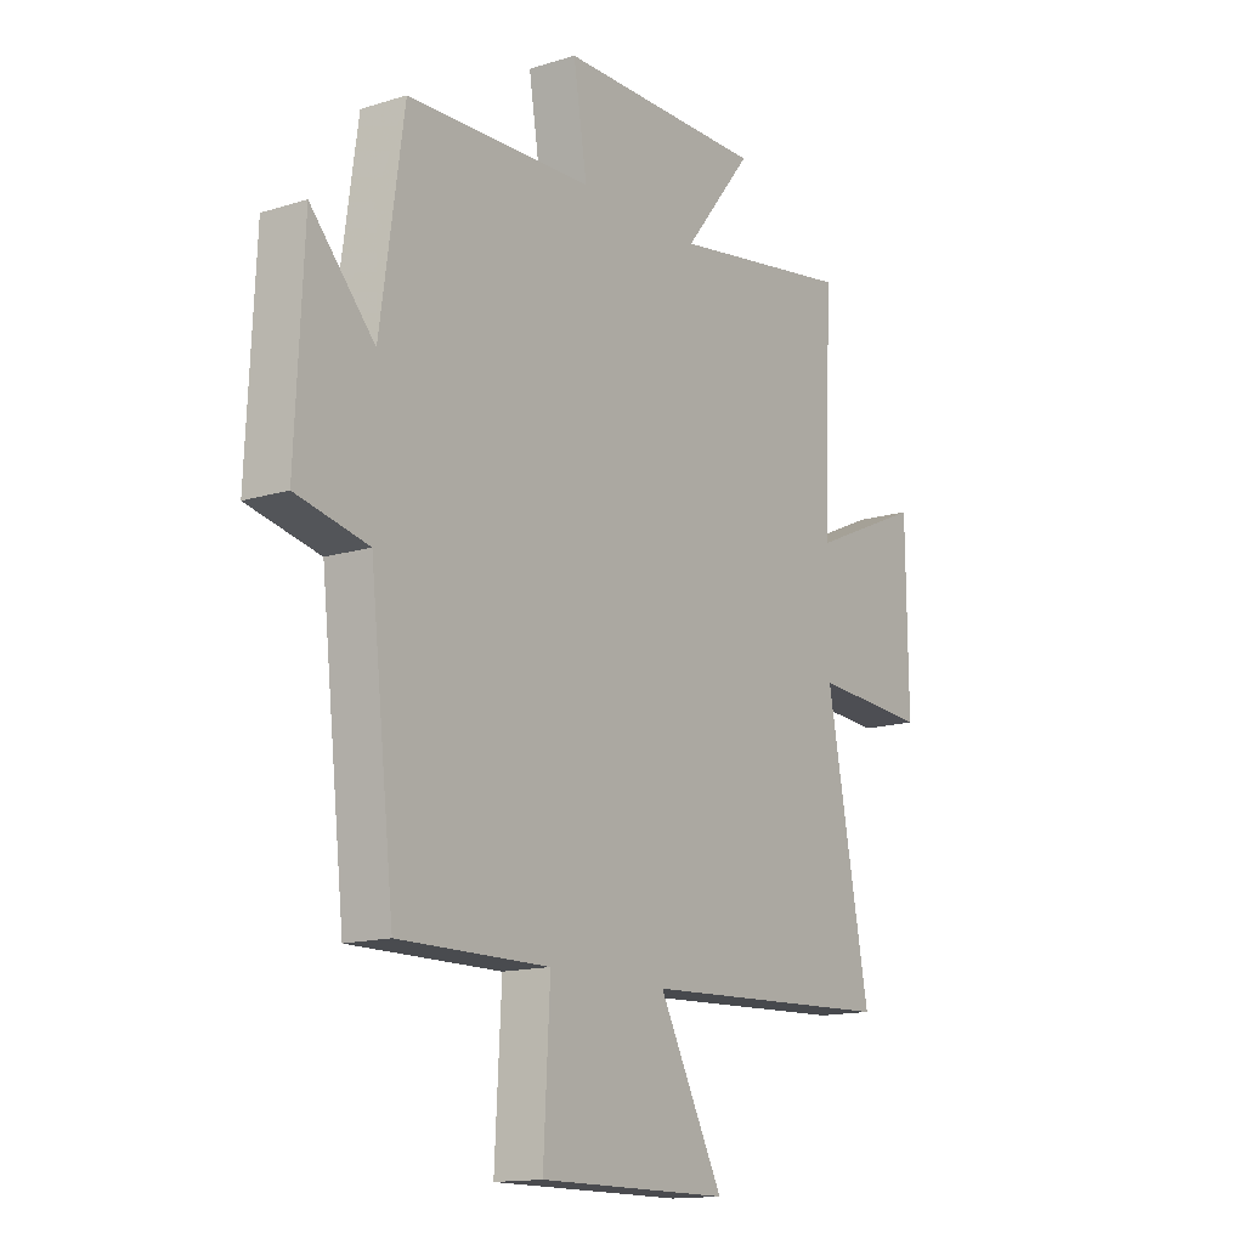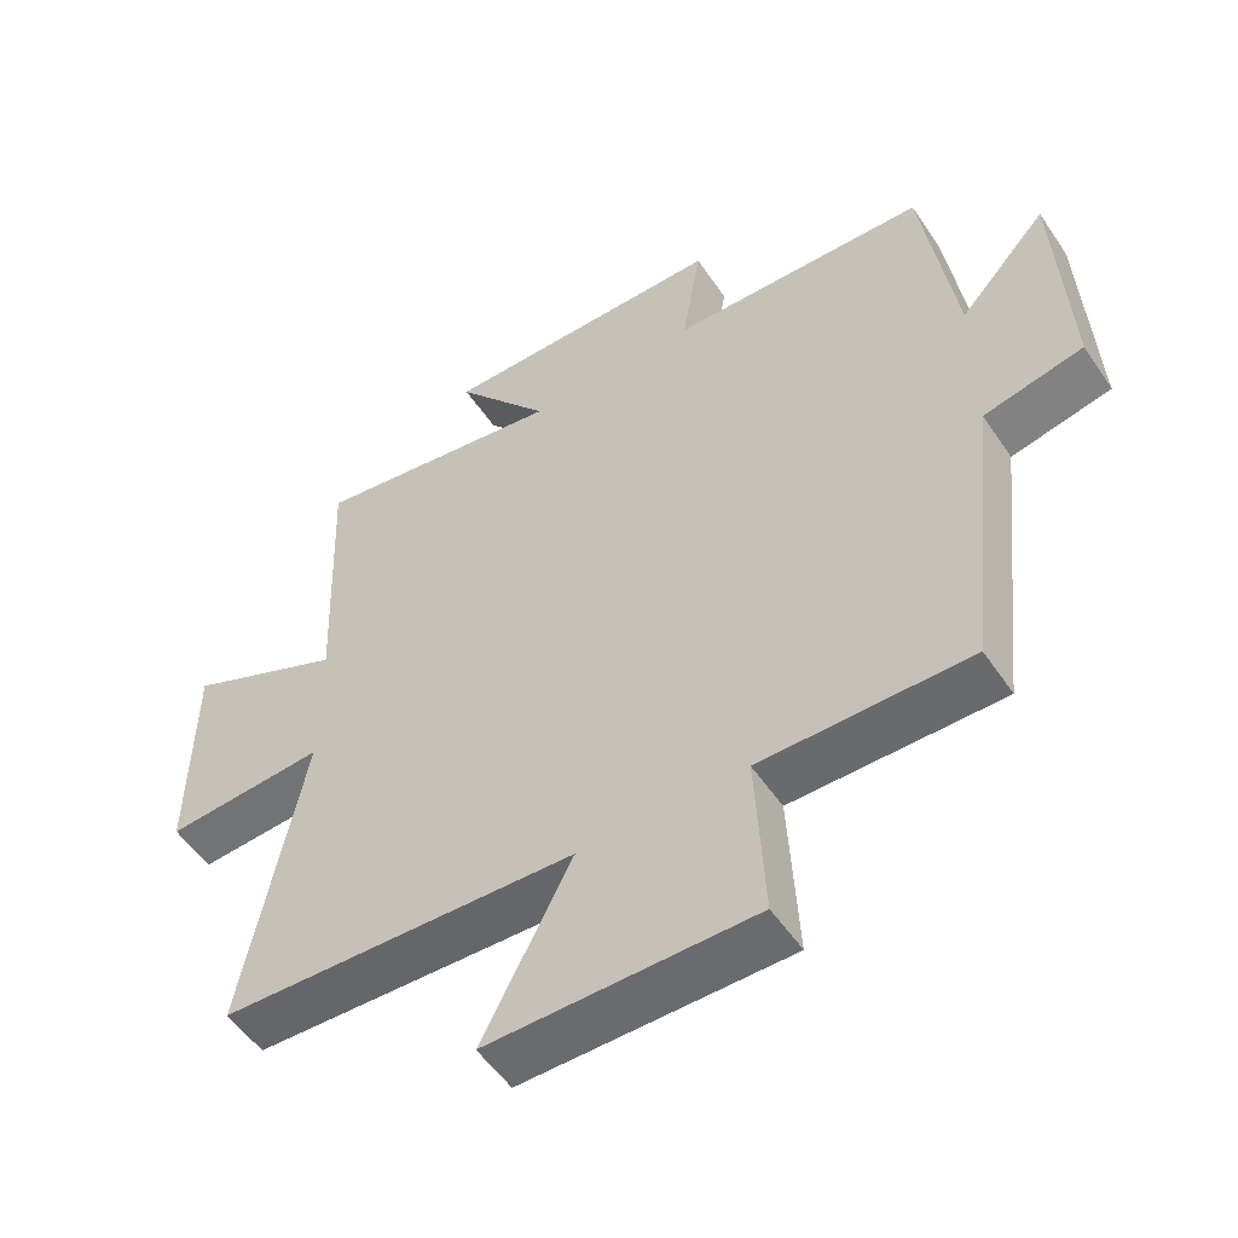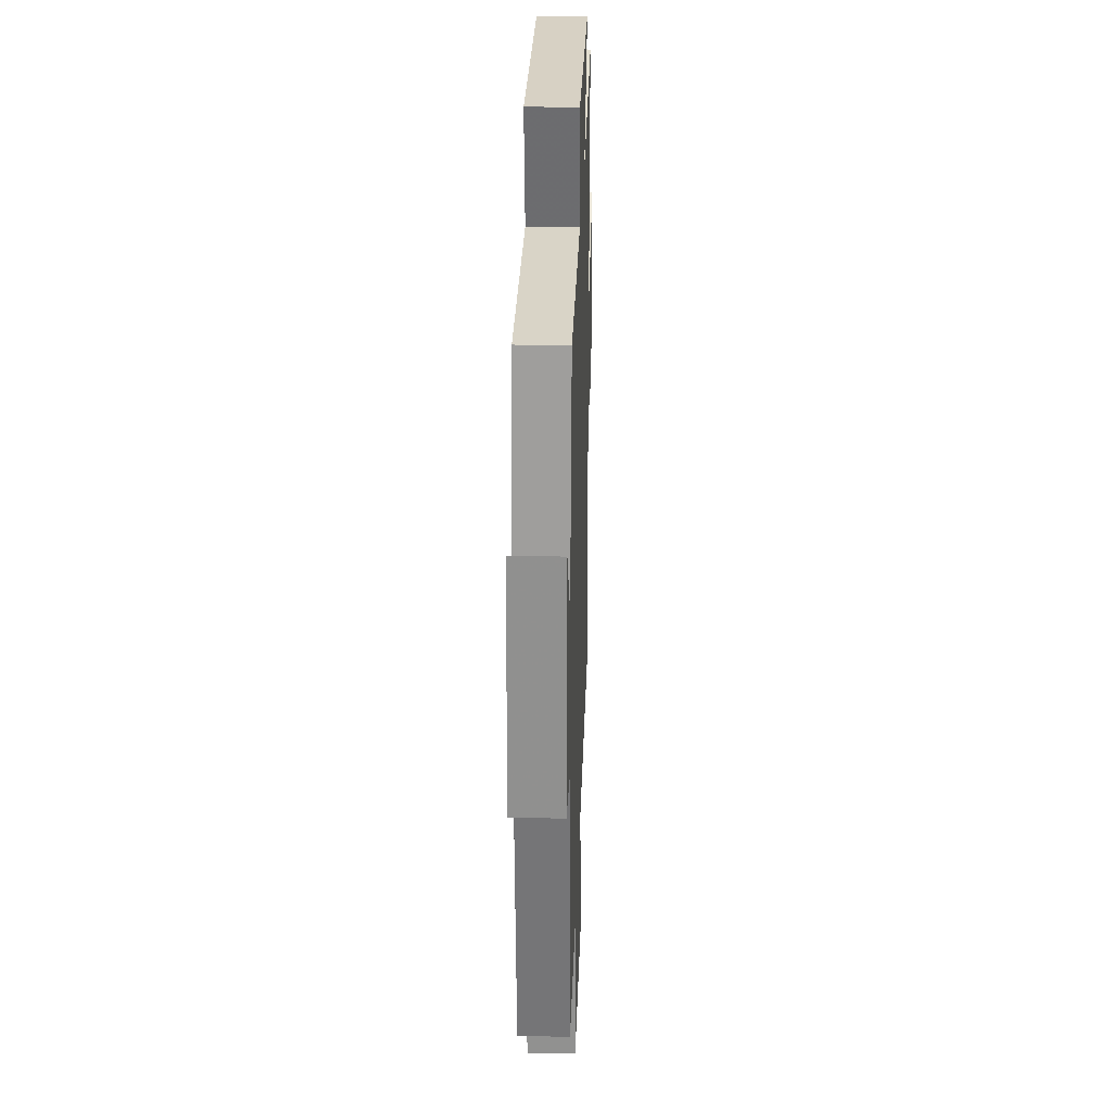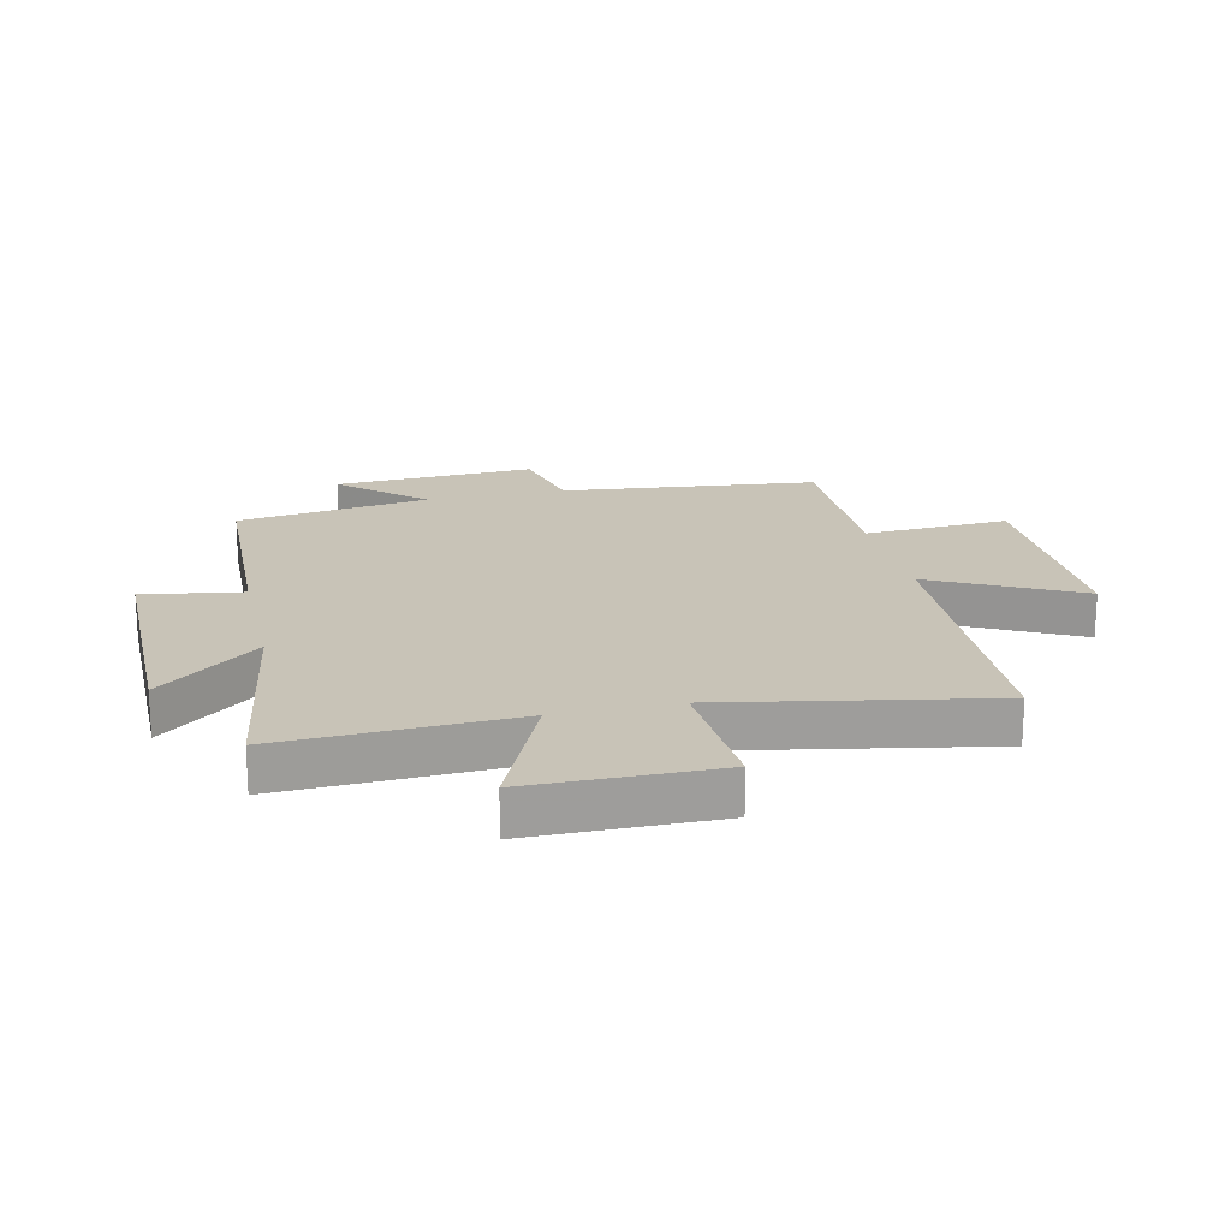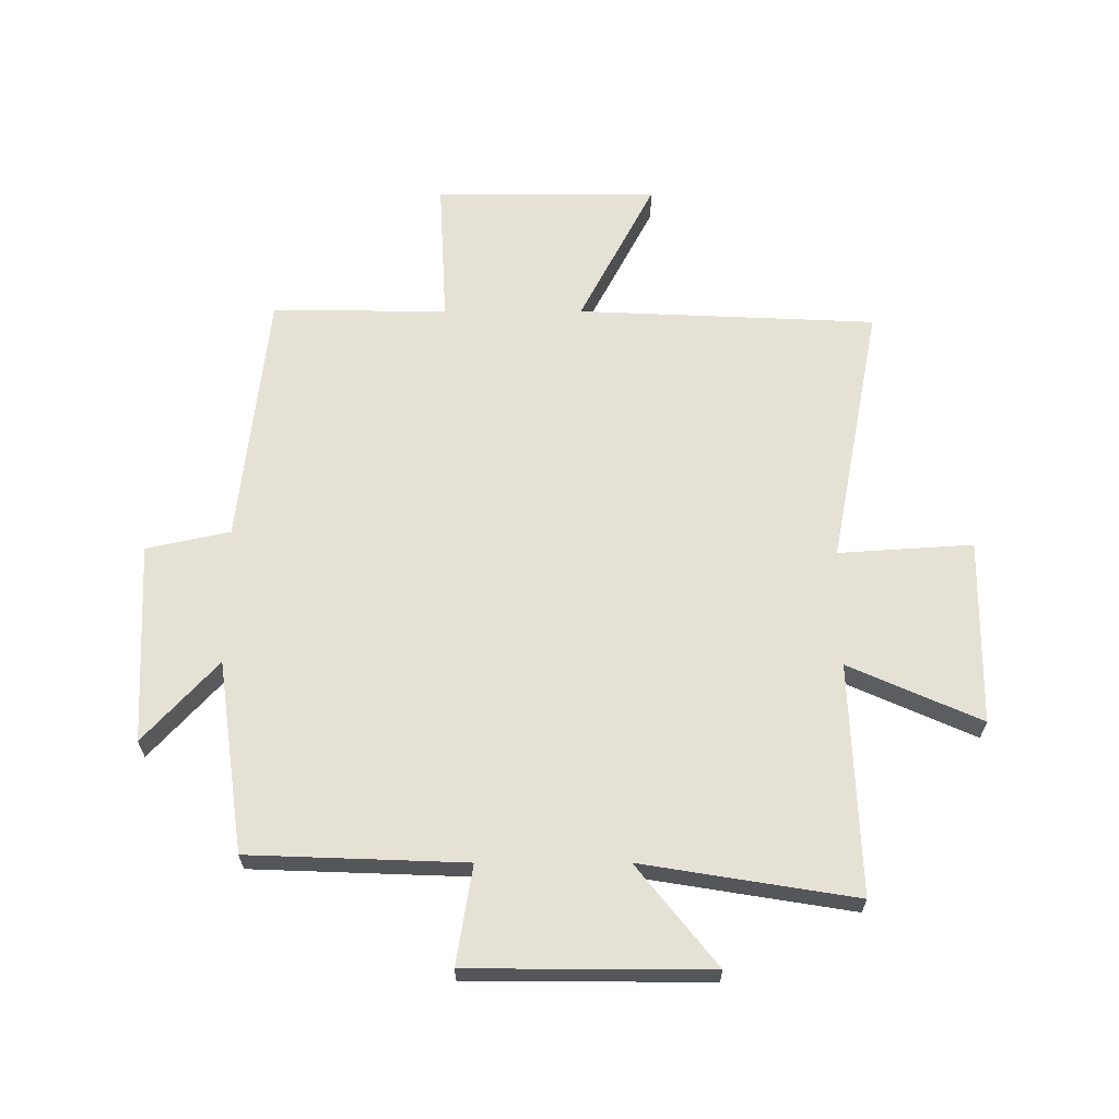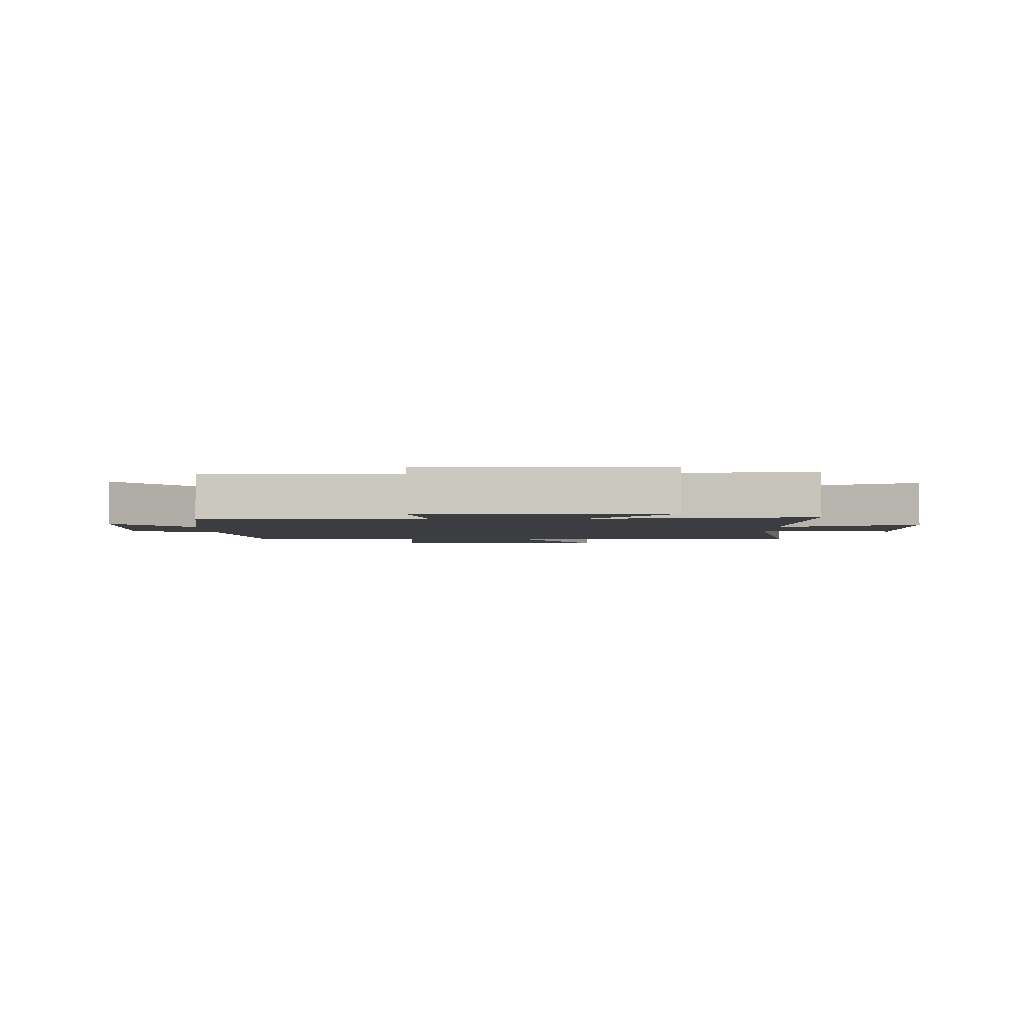
<metadata>
{"format":"obj","ext":"obj","renderer":"f3d","projection":"perspective","resolution":1024,"background":"white","views":[{"elev":-14.3,"azim":-55.7,"up":"+Z"},{"elev":-53.4,"azim":-146.7,"up":"+Z"},{"elev":26.8,"azim":-88.1,"up":"+Z"},{"elev":19.6,"azim":77.0,"up":"+Y"},{"elev":64.1,"azim":-0.0,"up":"+Y"},{"elev":-2.6,"azim":-0.2,"up":"+Y"}]}
</metadata>
<code>
v -0.454 0.07 0.487
v -0.089 0.07 0.5
v -0.116 0.07 0.667
v 0.29 0.07 0.669
v 0.155 0.07 0.5
v 0.515 0.07 0.558
v 0.5 0.07 0.167
v 0.723 0.07 0.266
v 0.727 0.07 -0.048
v 0.5 0.07 -0.033
v 0.585 0.07 -0.478
v 0.08 0.07 -0.5
v 0.207 0.07 -0.745
v -0.169 0.07 -0.745
v -0.156 0.07 -0.5
v -0.452 0.07 -0.502
v -0.5 0.07 -0.072
v -0.641 0.07 -0.041
v -0.625 0.07 0.299
v -0.5 0.07 0.162
v -0.454 0 0.487
v -0.089 0 0.5
v -0.116 0 0.667
v 0.29 0 0.669
v 0.155 0 0.5
v 0.515 0 0.558
v 0.5 0 0.167
v 0.723 0 0.266
v 0.727 0 -0.048
v 0.5 0 -0.033
v 0.585 0 -0.478
v 0.08 0 -0.5
v 0.207 0 -0.745
v -0.169 0 -0.745
v -0.156 0 -0.5
v -0.452 0 -0.502
v -0.5 0 -0.072
v -0.641 0 -0.041
v -0.625 0 0.299
v -0.5 0 0.162
f 17 18 19 20
f 20 1 2
f 17 20 2
f 16 17 2
f 15 16 2
f 12 13 14 15
f 12 15 2
f 11 12 2
f 10 11 2
f 7 8 9 10
f 7 10 2 3
f 5 6 7
f 5 7 3
f 3 4 5
f 40 39 38 37
f 22 21 40
f 22 40 37
f 22 37 36
f 22 36 35
f 35 34 33 32
f 22 35 32
f 22 32 31
f 22 31 30
f 30 29 28 27
f 23 22 30 27
f 27 26 25
f 23 27 25
f 25 24 23
f 1 21 22 2
f 2 22 23 3
f 3 23 24 4
f 4 24 25 5
f 5 25 26 6
f 6 26 27 7
f 7 27 28 8
f 8 28 29 9
f 9 29 30 10
f 10 30 31 11
f 11 31 32 12
f 12 32 33 13
f 13 33 34 14
f 14 34 35 15
f 15 35 36 16
f 16 36 37 17
f 17 37 38 18
f 18 38 39 19
f 19 39 40 20
f 20 40 21 1

</code>
